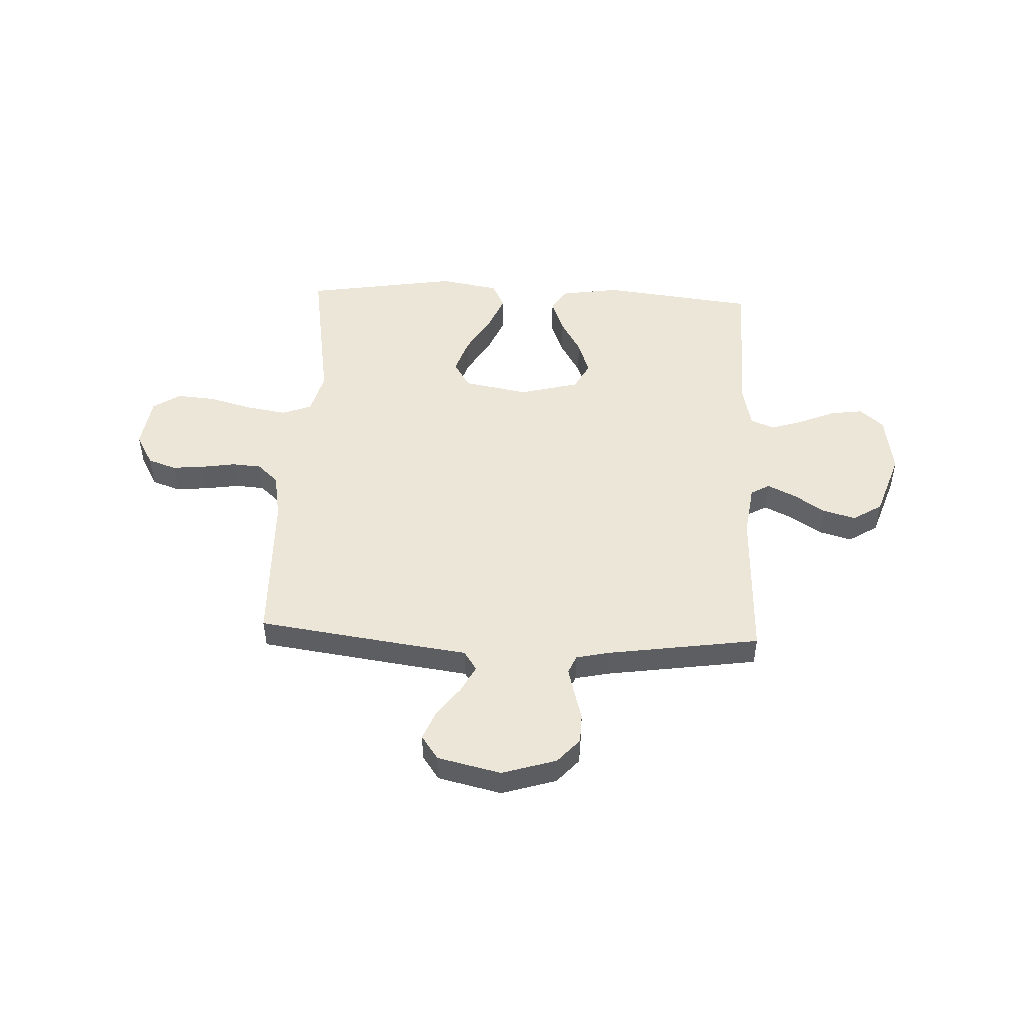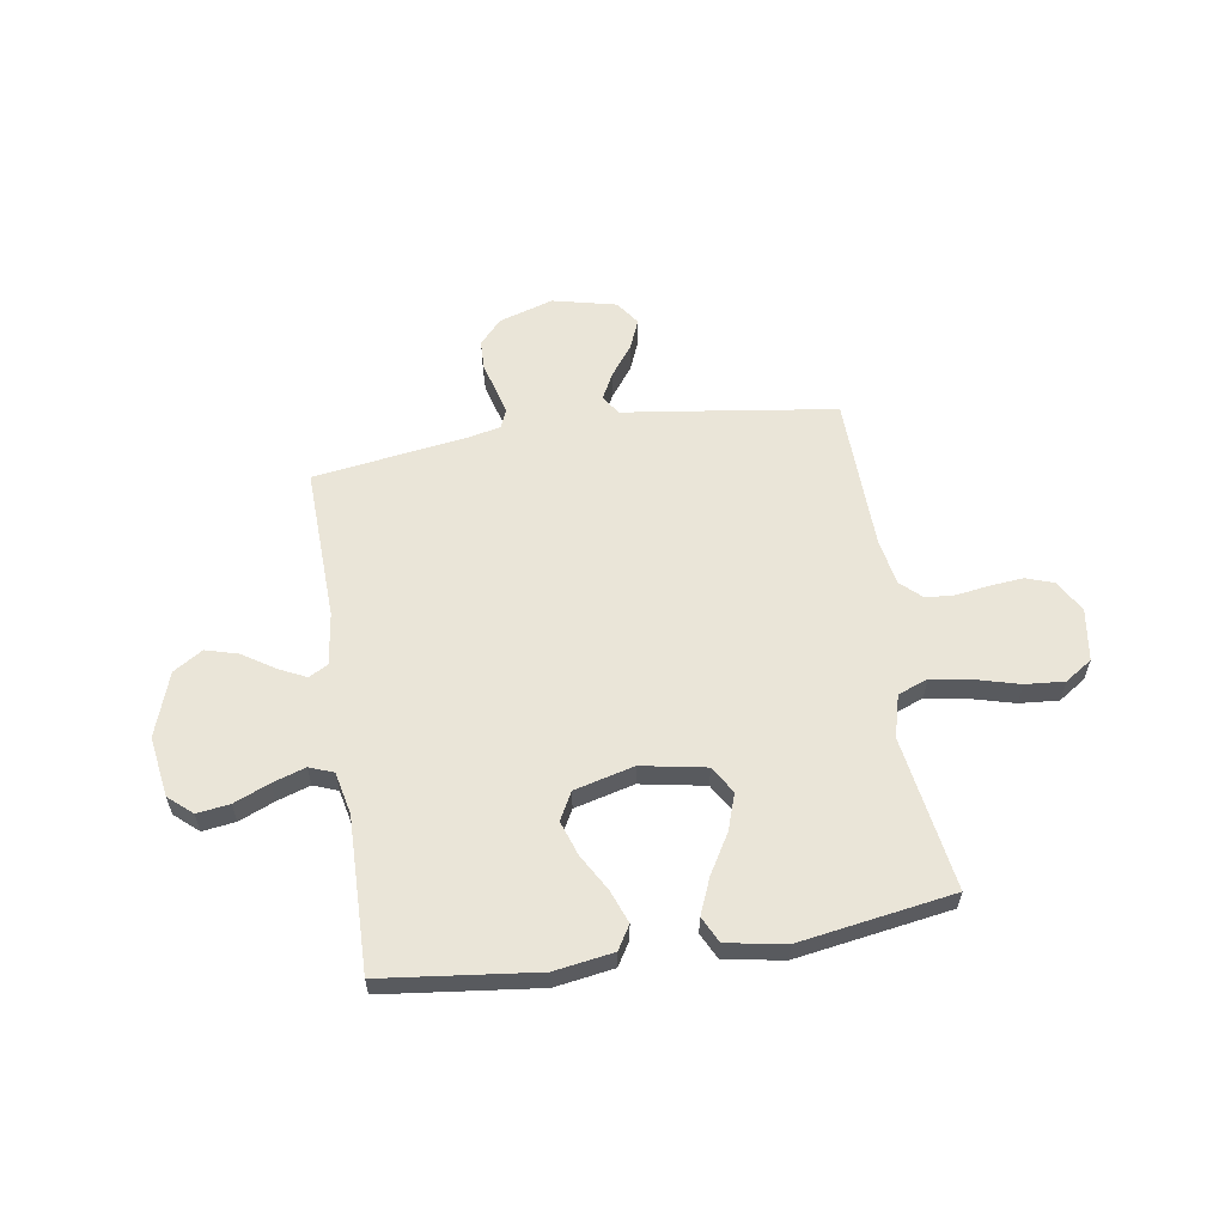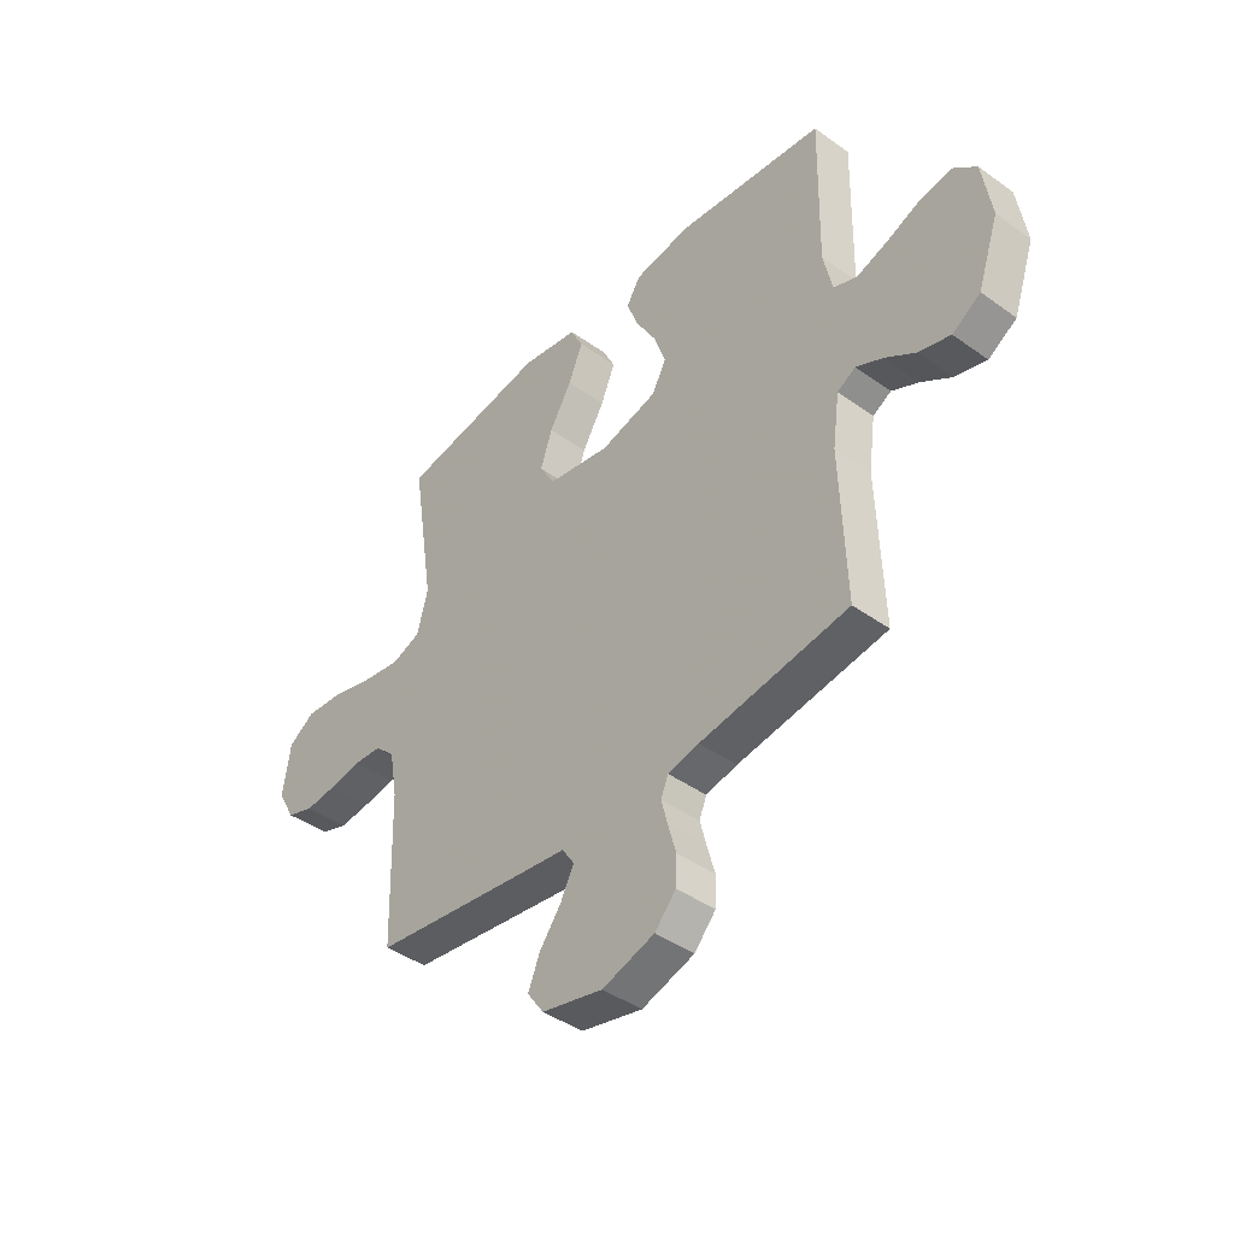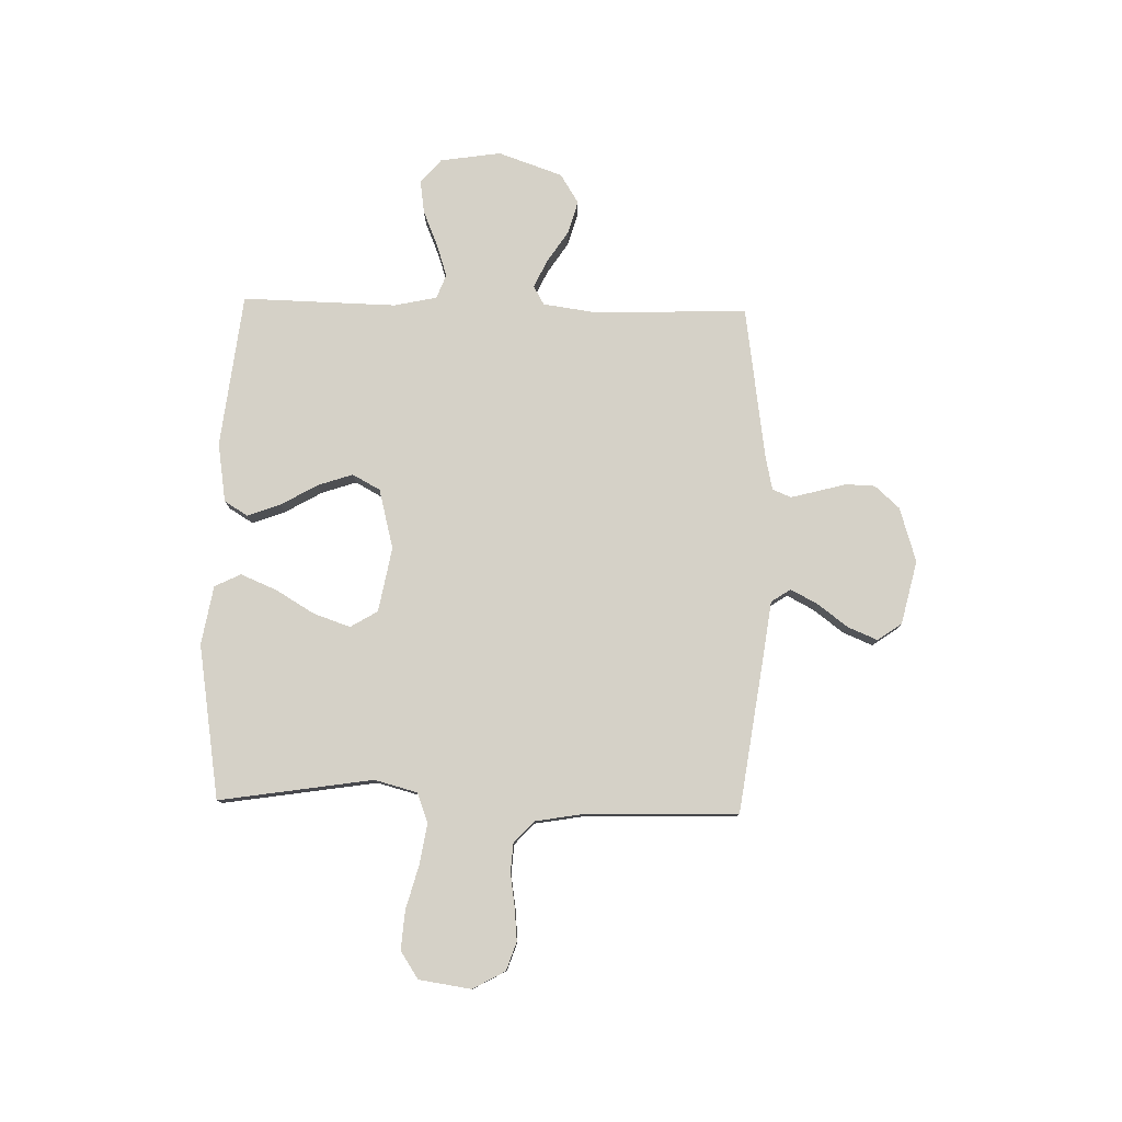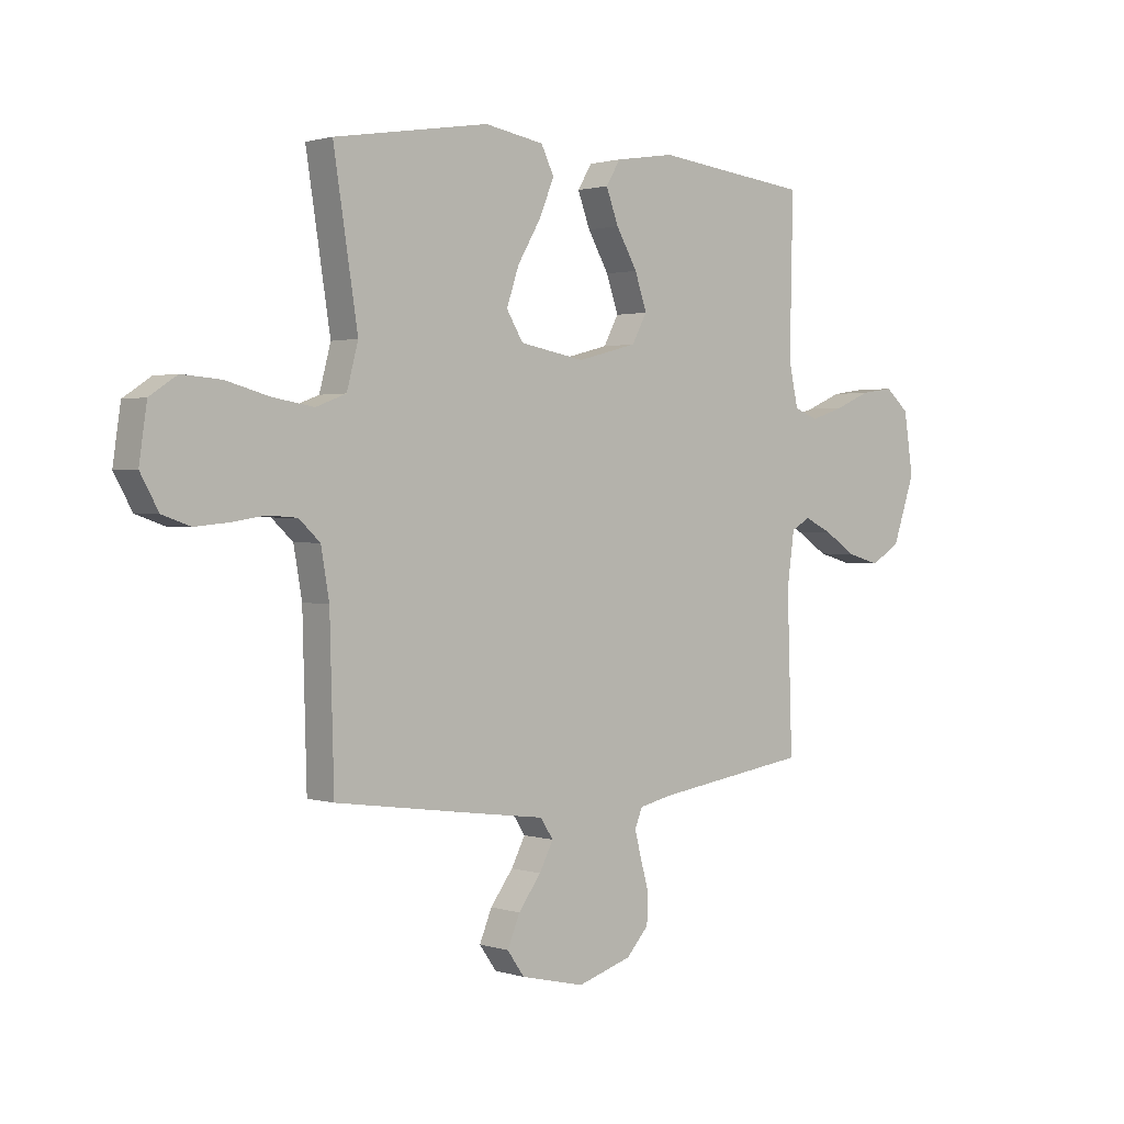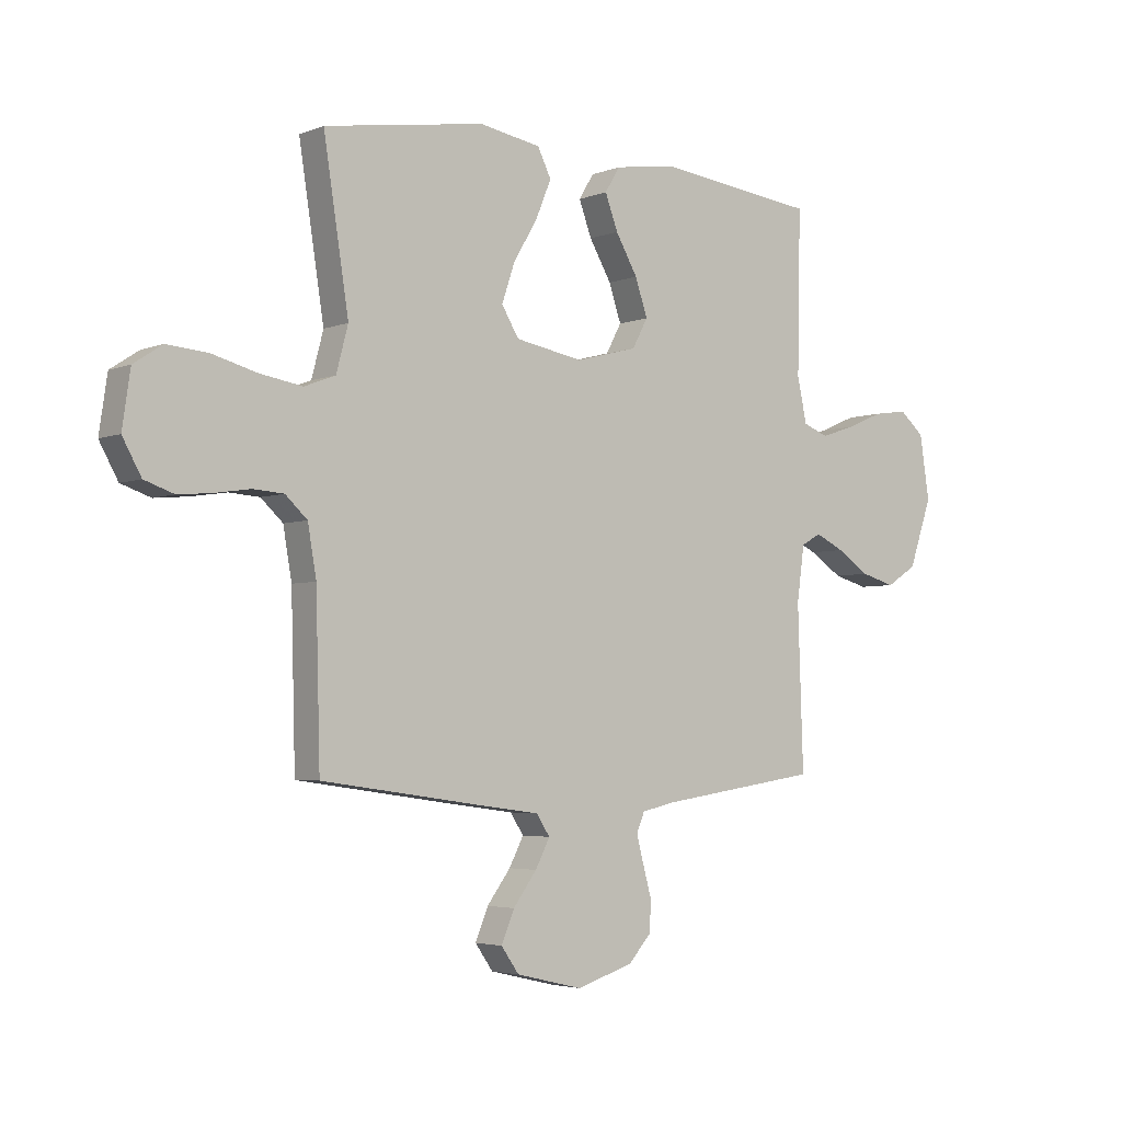
<metadata>
{"format":"obj","ext":"obj","renderer":"f3d","projection":"perspective","resolution":1024,"background":"white","views":[{"elev":48.7,"azim":-177.4,"up":"+Y"},{"elev":59.2,"azim":-8.9,"up":"+Y"},{"elev":-42.4,"azim":-130.6,"up":"+Z"},{"elev":79.3,"azim":91.5,"up":"+Y"},{"elev":1.5,"azim":138.5,"up":"+Z"},{"elev":-3.9,"azim":141.9,"up":"+Z"}]}
</metadata>
<code>
v 0.5 0.07 0.5
v 0.453 0.07 0.2
v 0.475 0.07 0.117
v 0.533 0.07 0.095
v 0.612 0.07 0.108
v 0.697 0.07 0.131
v 0.773 0.07 0.137
v 0.826 0.07 0.102
v 0.841 0.07 0
v 0.806 0.07 -0.063
v 0.751 0.07 -0.082
v 0.687 0.07 -0.076
v 0.622 0.07 -0.066
v 0.565 0.07 -0.07
v 0.524 0.07 -0.108
v 0.508 0.07 -0.2
v 0.5 0.07 -0.5
v 0.2 0.07 -0.542
v 0.087 0.07 -0.557
v 0.062 0.07 -0.595
v 0.089 0.07 -0.647
v 0.133 0.07 -0.706
v 0.157 0.07 -0.764
v 0.124 0.07 -0.811
v 0 0.07 -0.84
v -0.106 0.07 -0.807
v -0.149 0.07 -0.759
v -0.151 0.07 -0.702
v -0.135 0.07 -0.644
v -0.122 0.07 -0.594
v -0.137 0.07 -0.558
v -0.2 0.07 -0.544
v -0.5 0.07 -0.5
v -0.49 0.07 -0.2
v -0.504 0.07 -0.098
v -0.541 0.07 -0.077
v -0.595 0.07 -0.103
v -0.656 0.07 -0.143
v -0.72 0.07 -0.161
v -0.777 0.07 -0.125
v -0.82 0.07 0
v -0.802 0.07 0.118
v -0.756 0.07 0.158
v -0.692 0.07 0.149
v -0.623 0.07 0.12
v -0.559 0.07 0.099
v -0.512 0.07 0.117
v -0.494 0.07 0.2
v -0.5 0.07 0.5
v -0.2 0.07 0.535
v -0.085 0.07 0.517
v -0.057 0.07 0.471
v -0.081 0.07 0.407
v -0.122 0.07 0.336
v -0.145 0.07 0.268
v -0.116 0.07 0.214
v 0 0.07 0.184
v 0.126 0.07 0.207
v 0.158 0.07 0.26
v 0.134 0.07 0.331
v 0.089 0.07 0.407
v 0.06 0.07 0.477
v 0.085 0.07 0.528
v 0.2 0.07 0.548
v 0.5 0 0.5
v 0.453 0 0.2
v 0.475 0 0.117
v 0.533 0 0.095
v 0.612 0 0.108
v 0.697 0 0.131
v 0.773 0 0.137
v 0.826 0 0.102
v 0.841 0 0
v 0.806 0 -0.063
v 0.751 0 -0.082
v 0.687 0 -0.076
v 0.622 0 -0.066
v 0.565 0 -0.07
v 0.524 0 -0.108
v 0.508 0 -0.2
v 0.5 0 -0.5
v 0.2 0 -0.542
v 0.087 0 -0.557
v 0.062 0 -0.595
v 0.089 0 -0.647
v 0.133 0 -0.706
v 0.157 0 -0.764
v 0.124 0 -0.811
v 0 0 -0.84
v -0.106 0 -0.807
v -0.149 0 -0.759
v -0.151 0 -0.702
v -0.135 0 -0.644
v -0.122 0 -0.594
v -0.137 0 -0.558
v -0.2 0 -0.544
v -0.5 0 -0.5
v -0.49 0 -0.2
v -0.504 0 -0.098
v -0.541 0 -0.077
v -0.595 0 -0.103
v -0.656 0 -0.143
v -0.72 0 -0.161
v -0.777 0 -0.125
v -0.82 0 0
v -0.802 0 0.118
v -0.756 0 0.158
v -0.692 0 0.149
v -0.623 0 0.12
v -0.559 0 0.099
v -0.512 0 0.117
v -0.494 0 0.2
v -0.5 0 0.5
v -0.2 0 0.535
v -0.085 0 0.517
v -0.057 0 0.471
v -0.081 0 0.407
v -0.122 0 0.336
v -0.145 0 0.268
v -0.116 0 0.214
v 0 0 0.184
v 0.126 0 0.207
v 0.158 0 0.26
v 0.134 0 0.331
v 0.089 0 0.407
v 0.06 0 0.477
v 0.085 0 0.528
v 0.2 0 0.548
f 64 1 2
f 63 64 2
f 62 63 2
f 61 62 2
f 60 61 2
f 59 60 2 3
f 58 59 3
f 57 58 3 4
f 52 53 54
f 51 52 54
f 50 51 54
f 49 50 54
f 48 49 54
f 47 48 54 55
f 43 44 45
f 42 43 45
f 41 42 45
f 40 41 45
f 39 40 45
f 38 39 45
f 37 38 45
f 36 37 45 46
f 35 36 46 47
f 32 33 34
f 47 55 56
f 35 47 56
f 34 35 56
f 32 34 56
f 31 32 56
f 27 28 29
f 26 27 29
f 25 26 29
f 24 25 29
f 23 24 29
f 22 23 29
f 21 22 29
f 20 21 29 30
f 16 17 18 19
f 15 16 19
f 11 12 13
f 10 11 13
f 9 10 13
f 8 9 13
f 7 8 13
f 6 7 13
f 5 6 13
f 4 5 13 14
f 57 4 14 15
f 31 56 57
f 30 31 57
f 20 30 57
f 19 20 57
f 15 19 57
f 66 65 128
f 66 128 127
f 66 127 126
f 66 126 125
f 66 125 124
f 67 66 124 123
f 67 123 122
f 68 67 122 121
f 118 117 116
f 118 116 115
f 118 115 114
f 118 114 113
f 118 113 112
f 119 118 112 111
f 109 108 107
f 109 107 106
f 109 106 105
f 109 105 104
f 109 104 103
f 109 103 102
f 109 102 101
f 110 109 101 100
f 111 110 100 99
f 98 97 96
f 120 119 111
f 120 111 99
f 120 99 98
f 120 98 96
f 120 96 95
f 93 92 91
f 93 91 90
f 93 90 89
f 93 89 88
f 93 88 87
f 93 87 86
f 93 86 85
f 94 93 85 84
f 83 82 81 80
f 83 80 79
f 77 76 75
f 77 75 74
f 77 74 73
f 77 73 72
f 77 72 71
f 77 71 70
f 77 70 69
f 78 77 69 68
f 79 78 68 121
f 121 120 95
f 121 95 94
f 121 94 84
f 121 84 83
f 121 83 79
f 1 65 66 2
f 2 66 67 3
f 3 67 68 4
f 4 68 69 5
f 5 69 70 6
f 6 70 71 7
f 7 71 72 8
f 8 72 73 9
f 9 73 74 10
f 10 74 75 11
f 11 75 76 12
f 12 76 77 13
f 13 77 78 14
f 14 78 79 15
f 15 79 80 16
f 16 80 81 17
f 17 81 82 18
f 18 82 83 19
f 19 83 84 20
f 20 84 85 21
f 21 85 86 22
f 22 86 87 23
f 23 87 88 24
f 24 88 89 25
f 25 89 90 26
f 26 90 91 27
f 27 91 92 28
f 28 92 93 29
f 29 93 94 30
f 30 94 95 31
f 31 95 96 32
f 32 96 97 33
f 33 97 98 34
f 34 98 99 35
f 35 99 100 36
f 36 100 101 37
f 37 101 102 38
f 38 102 103 39
f 39 103 104 40
f 40 104 105 41
f 41 105 106 42
f 42 106 107 43
f 43 107 108 44
f 44 108 109 45
f 45 109 110 46
f 46 110 111 47
f 47 111 112 48
f 48 112 113 49
f 49 113 114 50
f 50 114 115 51
f 51 115 116 52
f 52 116 117 53
f 53 117 118 54
f 54 118 119 55
f 55 119 120 56
f 56 120 121 57
f 57 121 122 58
f 58 122 123 59
f 59 123 124 60
f 60 124 125 61
f 61 125 126 62
f 62 126 127 63
f 63 127 128 64
f 64 128 65 1

</code>
